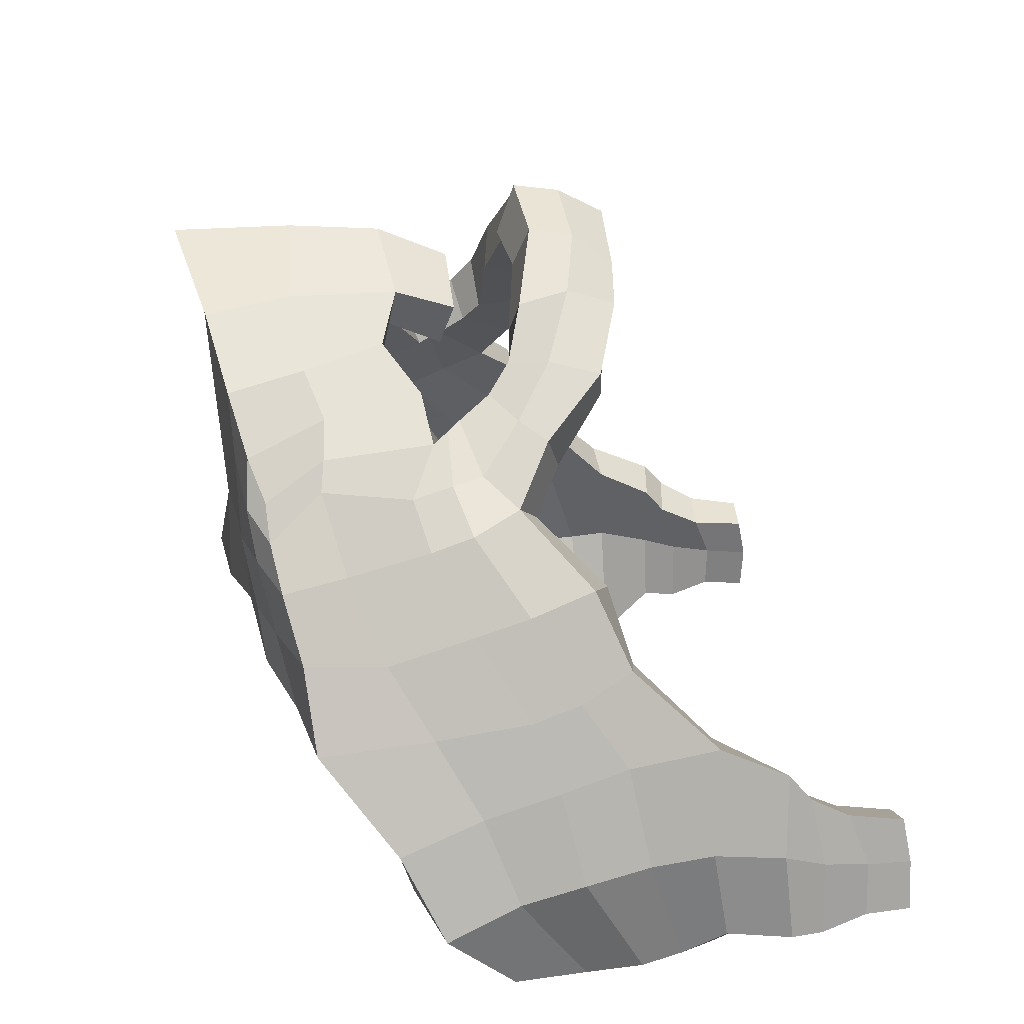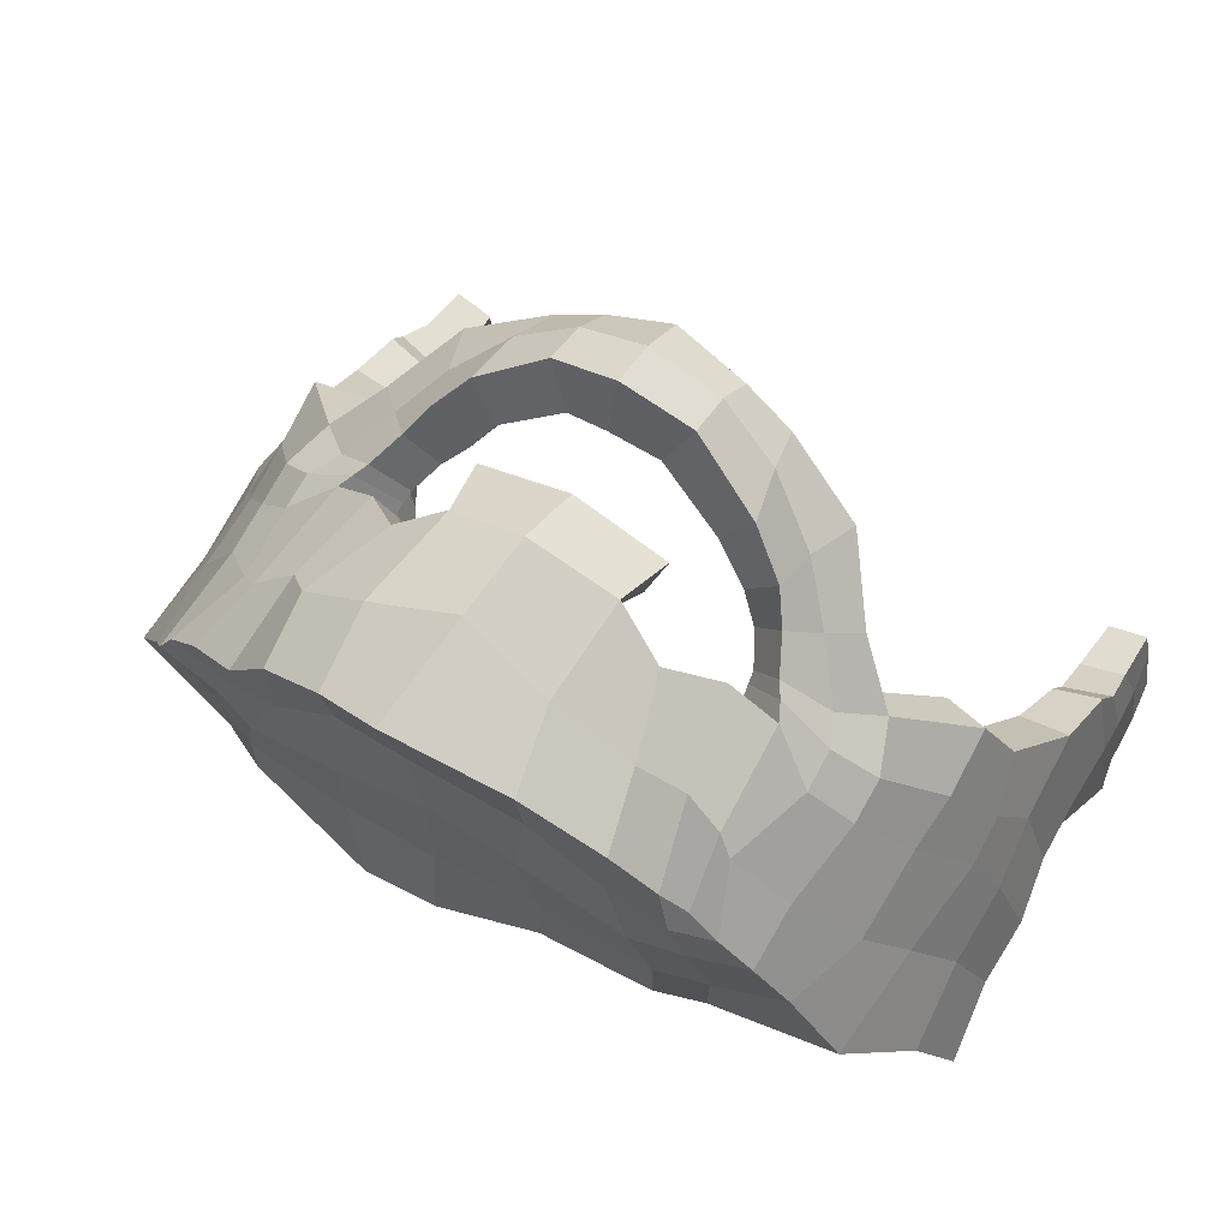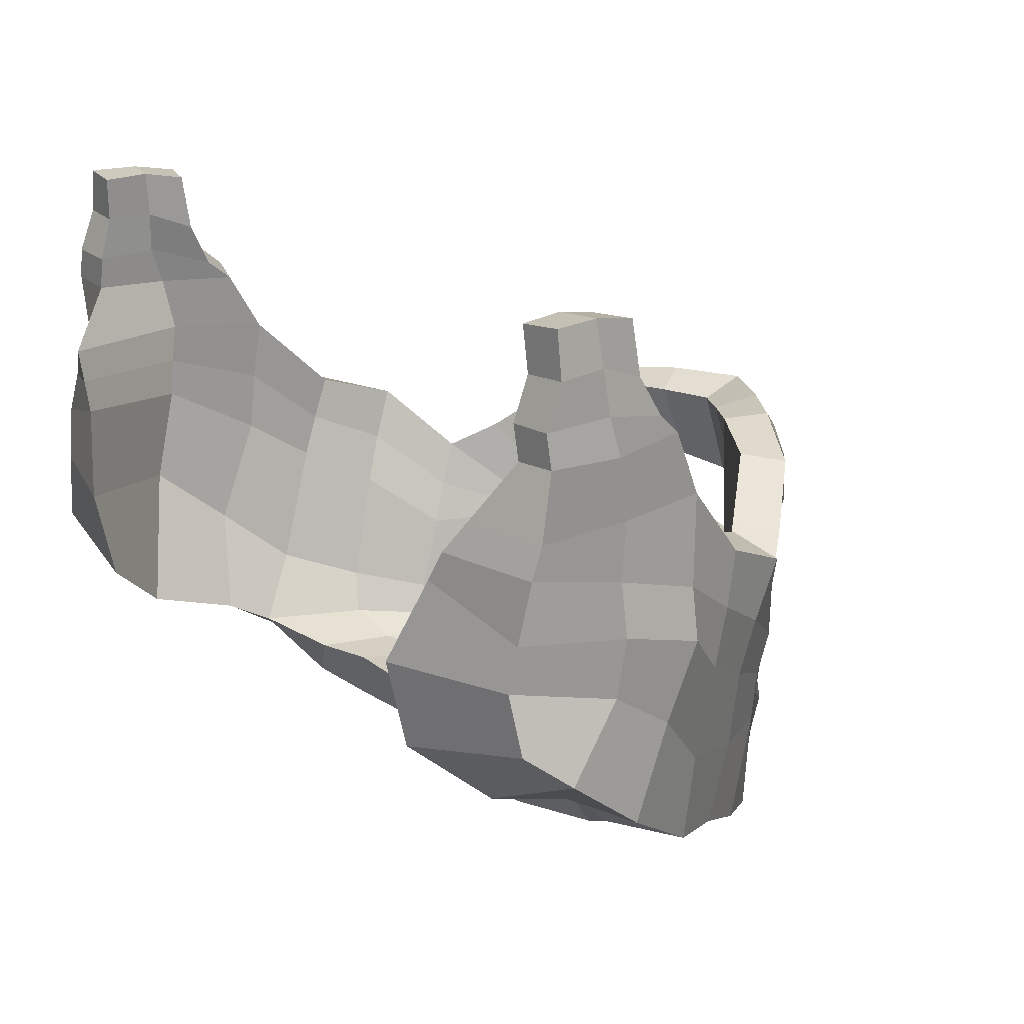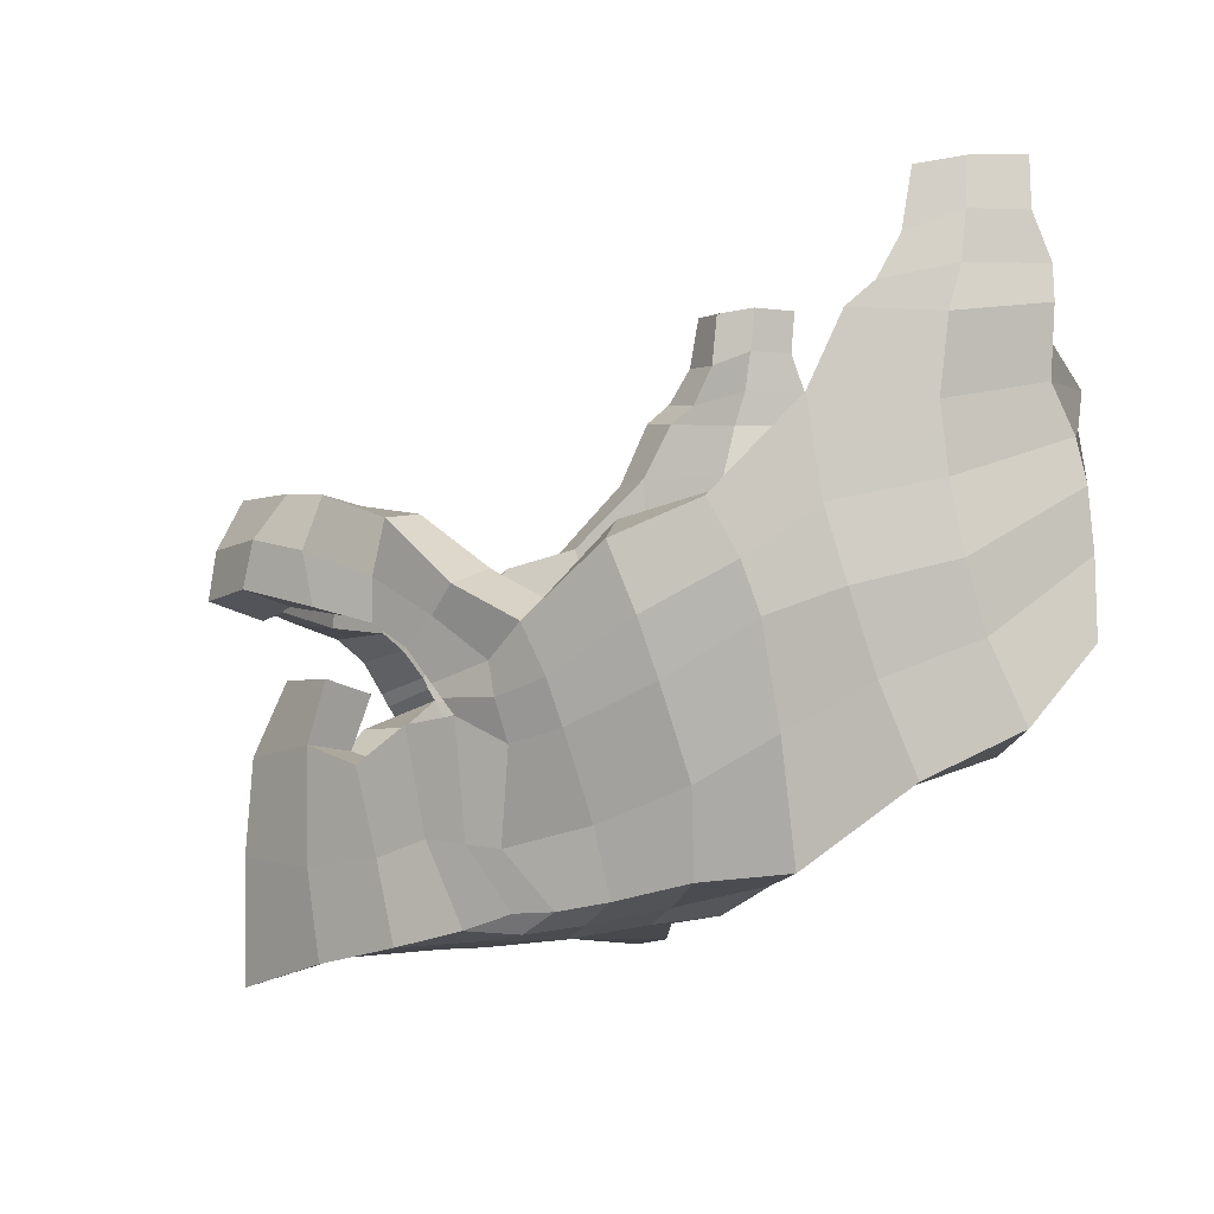
<metadata>
{"format":"obj","ext":"obj","renderer":"f3d","projection":"perspective","resolution":1024,"background":"white","views":[{"elev":23.2,"azim":82.9,"up":"+Z"},{"elev":59.4,"azim":31.4,"up":"+Z"},{"elev":20.2,"azim":-127.9,"up":"+Y"},{"elev":-3.1,"azim":79.5,"up":"+Y"}]}
</metadata>
<code>
o LowPoly_Aristocrata_Barba
v -12.13 140.7 -23.79
v -12.24 140.7 -22.93
v -12.29 141.6 -23
v -12.2 141.5 -23.84
v -11.44 141.6 -23.75
v -11.58 141.6 -22.84
v -11.34 140.8 -23.74
v -11.46 140.8 -22.77
v -12.17 139.9 -24.05
v -12.1 139.9 -22.86
v -11.32 140 -24.05
v -11.4 140 -22.68
v -12.05 139.3 -24.04
v -12.11 139.2 -22.64
v -11.21 139.4 -24.04
v -11.36 139.2 -22.47
v -12.72 138.3 -25
v -12.11 138.2 -22.4
v -11.56 138.3 -24.1
v -11.34 137.9 -22.32
v -12.69 138.1 -20.68
v -12.53 139.2 -21.27
v -11.66 139.3 -20.96
v -11.75 138.1 -20.41
v -12.47 139.6 -21.72
v -11.57 139.7 -21.43
v -12.46 140.4 -22.1
v -11.64 140.4 -21.84
v -12.38 141.4 -22.22
v -11.66 141.4 -22.01
v -12.47 135.8 -20.85
v -12.07 136.8 -22.54
v -12.04 135 -22.92
v -12.5 133.9 -21.64
v -11.52 135.2 -20.97
v -11.55 133.8 -21.42
v -11.14 134.4 -22.95
v -11.1 135.6 -22.61
v -13.02 135.1 -19.81
v -13.15 132.9 -20.5
v -11.93 134.8 -19.77
v -12.13 133 -20.11
v -13.75 134.5 -18.66
v -14.05 132.5 -19.27
v -12.65 133.8 -18.4
v -12.7 132.3 -18.9
v -14.86 132.2 -18.02
v -15.03 131.6 -18.11
v -15.53 131.7 -17.3
v -15.61 132.3 -16.94
v -15.8 133.7 -16.25
v -14.73 133.5 -17.56
v -12.21 136.5 -19
v -13.03 136.7 -19.28
v -13.42 136.3 -17.9
v -12.59 135.9 -17.59
v -18.99 130.8 -18.12
v -18.99 130.7 -16.43
v -17.59 130.8 -16.77
v -17.36 130.8 -18.25
v -18.91 129.7 -18.01
v -17.18 129.9 -18.2
v -17.34 129.6 -16.48
v -18.82 129.5 -15.96
v -17.82 131.1 -15.72
v -18.99 131.1 -15.47
v -13.59 131.8 -21.28
v -14.44 131.8 -19.51
v -13.16 130.8 -19.03
v -12.28 131 -20.37
v -13.21 132.1 -22
v -11.45 132.3 -22.01
v -13.19 137.1 -25.05
v -13.78 135.6 -25.4
v -11.67 135.7 -24.79
v -11.58 136.7 -24.66
v -18.17 136.7 -14.01
v -18.16 135.2 -13.37
v -18.99 135 -12.98
v -18.99 136.6 -13.51
v -18.99 135.3 -12.08
v -17.73 135.4 -12.58
v -17.75 137 -13.29
v -18.99 137 -12.64
v -25.79 141.5 -23.84
v -25.69 141.6 -23
v -25.74 140.7 -22.93
v -25.86 140.7 -23.79
v -26.41 141.6 -22.84
v -26.55 141.6 -23.75
v -26.65 140.8 -23.74
v -26.53 140.8 -22.77
v -25.89 139.9 -22.86
v -25.81 139.9 -24.05
v -26.66 140 -24.05
v -26.59 140 -22.68
v -25.61 141.4 -22.22
v -25.53 140.4 -22.1
v -26.33 141.4 -22.01
v -26.35 140.4 -21.84
v -25.88 139.2 -22.64
v -25.93 139.3 -24.04
v -26.78 139.4 -24.04
v -26.63 139.2 -22.47
v -25.52 139.6 -21.72
v -25.46 139.2 -21.27
v -26.33 139.3 -20.96
v -26.42 139.7 -21.43
v -25.78 136.5 -19
v -24.96 136.7 -19.28
v -25.3 138.1 -20.68
v -26.24 138.1 -20.41
v -24.84 132.9 -20.5
v -25.54 133.9 -21.64
v -25.53 135.8 -20.85
v -25 135.1 -19.81
v -26.09 132.9 -20.12
v -26.07 134.5 -19.69
v -26.69 135.5 -20.71
v -26.74 134.2 -21.4
v -23.59 131.8 -19.51
v -24.39 131.8 -21.28
v -24.01 132.6 -19.23
v -25.33 131 -19.03
v -25.32 132.4 -18.57
v -26.27 131.5 -20.53
v -24.78 132.1 -22
v -27 132.7 -22.29
v -24.24 134.5 -18.66
v -25.34 133.8 -18.37
v -26 135 -22.92
v -25.94 136.8 -22.53
v -26.9 136.1 -22.49
v -26.91 135.1 -22.71
v -24.2 135.6 -25.53
v -24.8 137.1 -25.05
v -26.48 136.4 -24.48
v -26.36 135.5 -24.58
v -25.4 135.9 -17.59
v -24.57 136.3 -17.9
v -25.88 138.2 -22.4
v -26.63 138.1 -22.32
v -25.44 138.3 -24.69
v -26.72 138.1 -24.18
v -22.38 132.3 -16.94
v -22.46 131.7 -17.3
v -22.95 131.6 -18.11
v -23.13 132.2 -18.01
v -18.99 131.6 -14.52
v -20.17 131.1 -15.72
v -20.05 131.7 -14.87
v -18.99 131.1 -12.71
v -20.63 130.9 -13.5
v -20.48 129.4 -13.88
v -19.05 128.9 -12.74
v -17.94 131.7 -14.87
v -17.49 130.9 -13.62
v -17.12 129.4 -13.79
v -18.99 132.5 -13.76
v -17.93 132.8 -14.36
v -17.51 132.9 -13.62
v -18.99 132.7 -12.84
v -20.06 132.8 -14.36
v -20.48 132.9 -13.62
v -23.26 133.5 -17.56
v -22.19 133.7 -16.25
v -19.83 135.2 -13.37
v -19.81 136.7 -14.01
v -20.26 135.4 -12.58
v -20.24 137 -13.29
v -20.4 133.7 -14.65
v -18.99 133.7 -14.25
v -20.69 134 -13.89
v -18.99 134 -13.38
v -17.59 133.7 -14.65
v -17.3 134 -13.89
v -20.24 130.8 -16.91
v -20.41 130.6 -18.56
v -20.63 129.8 -18.25
v -20.55 129.6 -16.61
v -17.76 131 -20.05
v -18.99 131.2 -20.19
v -18.98 129.6 -19.81
v -17.23 130 -19.54
v -20.11 131 -20.1
v -20.19 129.5 -19.57
v -13.17 132.7 -23.76
v -10.98 133.1 -23.52
v -24.82 132.7 -23.76
v -27.09 133.8 -23.76
v -13.87 133.8 -25.06
v -11.46 134.4 -24.75
v -24.12 133.8 -25.06
v -26.7 134.4 -24.55
v -16.28 131.1 -17.41
v -15.99 131.1 -18.71
v -15.53 129.9 -17.52
v -15.21 130.1 -18.78
v -16.76 131.3 -16.31
v -15.84 131.4 -20.34
v -15.28 130.2 -19.92
v -22.24 131.4 -20.38
v -21.99 131 -18.76
v -22.9 130.2 -19.92
v -22.78 130.1 -18.78
v -21.23 131.3 -16.31
v -20.96 131.8 -15.48
v -21.91 131 -14.47
v -21.71 129.7 -14.65
v -17.02 131.8 -15.48
v -16.17 131.1 -14.6
v -15.8 129.7 -14.84
v -20.8 132.6 -14.95
v -21.36 132.6 -14.31
v -17.18 132.6 -14.95
v -16.63 132.6 -14.31
v -21.71 131.1 -17.41
v -22.46 129.9 -17.52
v -13.7 130.5 -17.87
v -13.7 131.7 -17.61
v -24.42 132.2 -17.14
v -24.72 130.4 -17.87
v -13.45 133.1 -17.1
v -24.54 133.2 -17.13
v -14.53 135.1 -16.98
v -13.79 134.7 -16.5
v -24.2 134.7 -16.5
v -23.46 135.1 -16.98
v -16.08 136.5 -15.25
v -16.5 134.9 -15.24
v -17.02 134.9 -14.3
v -17.43 136.8 -14.46
v -16.47 135.1 -13.61
v -15.86 134.8 -14.49
v -15.44 136.4 -14.63
v -16.88 136.9 -13.78
v -20.97 134.9 -14.3
v -20.56 136.8 -14.46
v -21.51 135.1 -13.61
v -21.11 136.9 -13.78
v -21.49 134.9 -15.24
v -21.91 136.5 -15.25
v -22.13 134.8 -14.49
v -22.55 136.4 -14.63
v -15.85 134.1 -16.02
v -16.13 134.6 -15.64
v -15.18 135.6 -16.26
v -15.57 134.4 -14.99
v -15.27 133.8 -15.35
v -14.6 135.4 -15.56
v -22.13 134.1 -16.02
v -22.81 135.6 -16.26
v -21.86 134.6 -15.64
v -23.39 135.4 -15.56
v -22.71 133.8 -15.35
v -22.42 134.4 -14.99
v -23.3 131.4 -20.81
v -22.85 131.3 -19.27
v -23.94 130.8 -20.4
v -23.8 130.5 -18.87
v -15.22 131.4 -19.24
v -15 131.5 -20.77
v -14.54 130.7 -20.55
v -14.34 130.4 -18.92
v -15.5 131.3 -17.82
v -14.66 130.1 -17.64
v -15.99 131.5 -16.88
v -22 131.5 -16.88
v -21.74 132.1 -16.18
v -22.45 131.4 -15.1
v -22.64 129.9 -15.84
v -23.29 131.4 -16.03
v -23.68 130.2 -16.59
v -16.25 132.1 -16.18
v -14.84 131.4 -15.83
v -15.46 131.4 -15.28
v -15.1 130 -15.83
v -14.73 130.3 -16.54
v -21.56 133.2 -15.63
v -22.18 133.2 -15
v -23.03 133.4 -15.65
v -16.43 133.2 -15.63
v -14.98 133.3 -15.67
v -15.81 133.2 -15
v -22.48 131.3 -17.82
v -23.32 130.2 -17.63
v -14.61 131.3 -16.35
v -14.24 130.4 -17.11
v -14.19 132.9 -16.39
v -18.99 129.4 -14.29
v -17.2 129.7 -15.12
v -18.99 136.1 -12.2
v -17.74 136.2 -12.73
v -23.75 131.7 -16.6
v -24.33 130.4 -17.19
v -23.82 133 -16.36
v -20.25 136.2 -12.73
v -20.54 129.7 -15.13
v -15.89 129.8 -16.1
v -21.76 129.8 -16.01
v -16.68 136 -13.45
v -15.74 135.5 -14.47
v -21.31 136 -13.45
v -22.25 135.5 -14.47
v -15.08 134.9 -15.33
v -14.46 134.2 -16.12
v -22.9 134.9 -15.33
v -23.53 134.2 -16.12
v -14.9 130 -16.72
v -22.91 130 -16.74
v -12.07 137.5 -22.47
v -12.96 137.7 -25.02
v -11.67 137.5 -24.51
v -11.3 136.8 -22.44
v -13.55 135.3 -18.29
v -13.01 135.9 -19.55
v -11.95 135.6 -19.47
v -12.57 134.8 -18.04
v -12.55 136.9 -20.78
v -11.66 136.4 -20.64
v -15.83 133.9 -16.13
v -14.61 134.3 -17.27
v -15.12 133.6 -15.49
v -25 135.9 -19.55
v -25.46 137 -20.78
v -26.47 136.5 -20.64
v -26.02 135.6 -19.38
v -25.9 137.5 -22.46
v -26.68 137.1 -22.44
v -25.08 137.7 -24.97
v -26.67 137.5 -24.34
v -24.44 135.3 -18.29
v -25.37 134.8 -18.04
v -23.38 134.3 -17.27
v -22.16 133.9 -16.13
v -22.87 133.6 -15.49
v -13.45 133.9 -16.84
v -24.53 133.9 -16.86
v -14.21 133.6 -16.17
v -23.8 133.6 -16.16
f 1 2 3 4
f 5 4 3 6
f 7 1 4 5
f 7 5 6 8
f 9 10 2 1
f 11 9 1 7
f 11 7 8 12
f 13 14 10 9
f 15 13 9 11
f 15 11 12 16
f 17 18 14 13
f 19 17 13 15
f 19 15 16 20
f 18 21 22 14
f 23 22 21 24
f 20 16 23 24
f 14 22 25 10
f 26 25 22 23
f 16 12 26 23
f 10 25 27 2
f 28 27 25 26
f 12 8 28 26
f 2 27 29 3
f 30 29 27 28
f 6 3 29 30
f 8 6 30 28
f 31 32 33 34
f 35 36 37 38
f 39 31 34 40
f 41 42 36 35
f 43 39 40 44
f 45 46 42 41
f 47 48 49 50
f 47 50 51 52
f 53 54 55 56
f 57 58 59 60
f 61 62 63 64
f 65 59 58 66
f 44 40 67 68
f 46 69 70 42
f 24 21 54 53
f 40 34 71 67
f 70 67 71 72
f 42 70 72 36
f 33 32 73 74
f 75 74 73 76
f 37 75 76 38
f 77 78 79 80
f 81 79 78 82
f 83 77 80 84
f 85 86 87 88
f 89 86 85 90
f 90 85 88 91
f 90 91 92 89
f 88 87 93 94
f 91 88 94 95
f 91 95 96 92
f 86 97 98 87
f 99 97 86 89
f 100 98 97 99
f 89 92 100 99
f 94 93 101 102
f 95 94 102 103
f 95 103 104 96
f 93 105 106 101
f 107 106 105 108
f 96 104 107 108
f 87 98 105 93
f 108 105 98 100
f 92 96 108 100
f 109 110 111 112
f 113 114 115 116
f 117 118 119 120
f 121 122 113 123
f 124 125 117 126
f 122 127 114 113
f 128 127 122 126
f 126 117 120 128
f 123 113 116 129
f 125 130 118 117
f 114 131 132 115
f 120 119 133 134
f 135 136 132 131
f 137 136 135 138
f 138 134 133 137
f 139 140 110 109
f 101 106 111 141
f 112 111 106 107
f 104 142 112 107
f 102 101 141 143
f 103 102 143 144
f 103 144 142 104
f 145 146 147 148
f 149 66 150 151
f 152 153 154 155
f 156 65 66 149
f 157 152 155 158
f 156 149 159 160
f 157 161 162 152
f 149 151 163 159
f 152 162 164 153
f 145 148 165 166
f 80 79 167 168
f 169 167 79 81
f 84 80 168 170
f 159 163 171 172
f 173 171 163 164
f 174 172 171 173
f 162 174 173 164
f 160 159 172 175
f 176 175 172 174
f 161 160 175 176
f 161 176 174 162
f 66 58 177 150
f 178 177 58 57
f 179 61 64 180
f 60 181 182 57
f 183 182 181 184
f 62 61 183 184
f 57 182 185 178
f 186 185 182 183
f 61 179 186 183
f 33 187 71 34
f 72 71 187 188
f 37 36 72 188
f 114 127 189 131
f 190 189 127 128
f 120 134 190 128
f 74 191 187 33
f 192 191 74 75
f 188 187 191 192
f 75 37 188 192
f 131 189 193 135
f 194 193 189 190
f 138 135 193 194
f 134 138 194 190
f 195 196 60 59
f 197 63 62 198
f 199 195 59 65
f 181 60 196 200
f 184 181 200 201
f 184 201 198 62
f 178 185 202 203
f 204 202 185 186
f 179 205 204 186
f 151 150 206 207
f 153 208 209 154
f 210 199 65 156
f 211 157 158 212
f 163 151 207 213
f 164 163 213 214
f 164 214 208 153
f 215 210 156 160
f 216 215 160 161
f 216 161 157 211
f 177 178 203 217
f 180 218 205 179
f 150 177 217 206
f 48 47 44 68
f 219 69 46 220
f 148 147 121 123
f 221 125 124 222
f 47 52 43 44
f 220 46 45 223
f 165 148 123 129
f 224 130 125 221
f 56 55 225 226
f 227 228 140 139
f 229 230 231 232
f 233 231 230 234
f 235 229 232 236
f 232 231 78 77
f 82 78 231 233
f 236 232 77 83
f 168 167 237 238
f 239 237 167 169
f 170 168 238 240
f 238 237 241 242
f 243 241 237 239
f 240 238 242 244
f 225 245 246 247
f 248 246 245 249
f 226 225 247 250
f 247 246 230 229
f 234 230 246 248
f 250 247 229 235
f 251 228 252 253
f 254 252 228 227
f 255 251 253 256
f 253 252 242 241
f 244 242 252 254
f 256 253 241 243
f 202 257 258 203
f 259 257 202 204
f 204 205 260 259
f 196 261 262 200
f 201 200 262 263
f 198 201 263 264
f 122 121 258 257
f 126 122 257 259
f 126 259 260 124
f 68 67 262 261
f 263 262 67 70
f 69 264 263 70
f 48 68 261 265
f 219 266 264 69
f 265 261 196 195
f 266 197 198 264
f 49 48 265 267
f 267 265 195 199
f 207 206 268 269
f 208 270 271 209
f 269 268 146 145
f 270 272 273 271
f 50 49 267 274
f 275 276 277 278
f 274 267 199 210
f 276 211 212 277
f 213 207 269 279
f 214 213 279 280
f 214 280 270 208
f 279 269 145 166
f 280 279 166 281
f 280 281 272 270
f 51 50 274 282
f 283 51 282 284
f 283 284 276 275
f 282 274 210 215
f 284 282 215 216
f 284 216 211 276
f 217 203 258 285
f 218 286 260 205
f 285 258 121 147
f 286 222 124 260
f 206 217 285 268
f 268 285 147 146
f 219 220 287 288
f 288 287 275 278
f 220 223 289 287
f 287 289 283 275
f 158 155 290 291
f 291 290 64 63
f 83 84 292 293
f 293 292 81 82
f 273 272 294 295
f 295 294 221 222
f 272 281 296 294
f 294 296 224 221
f 84 170 297 292
f 292 297 169 81
f 155 154 298 290
f 290 298 180 64
f 212 158 291 299
f 299 291 63 197
f 154 209 300 298
f 298 300 218 180
f 235 236 301 302
f 302 301 233 234
f 236 83 293 301
f 301 293 82 233
f 170 240 303 297
f 297 303 239 169
f 240 244 304 303
f 303 304 243 239
f 226 250 305 306
f 306 305 248 249
f 250 235 302 305
f 305 302 234 248
f 255 256 307 308
f 308 307 254 227
f 256 243 304 307
f 307 304 244 254
f 278 277 309 288
f 288 309 266 219
f 277 212 299 309
f 309 299 197 266
f 209 271 310 300
f 300 310 286 218
f 271 273 295 310
f 310 295 222 286
f 73 32 311 312
f 312 311 18 17
f 76 73 312 313
f 313 312 17 19
f 38 76 313 314
f 314 313 19 20
f 39 43 315 316
f 316 315 55 54
f 45 41 317 318
f 318 317 53 56
f 31 39 316 319
f 319 316 54 21
f 41 35 320 317
f 317 320 24 53
f 32 31 319 311
f 311 319 21 18
f 35 38 314 320
f 320 314 20 24
f 52 51 321 322
f 322 321 245 225
f 249 245 321 323
f 323 321 51 283
f 111 110 324 325
f 325 324 116 115
f 109 112 326 327
f 327 326 119 118
f 141 111 325 328
f 328 325 115 132
f 112 142 329 326
f 326 329 133 119
f 143 141 328 330
f 330 328 132 136
f 144 143 330 331
f 331 330 136 137
f 142 144 331 329
f 329 331 137 133
f 110 140 332 324
f 324 332 129 116
f 139 109 327 333
f 333 327 118 130
f 166 165 334 335
f 335 334 228 251
f 281 166 335 336
f 336 335 251 255
f 43 52 322 315
f 315 322 225 55
f 223 45 318 337
f 337 318 56 226
f 140 228 334 332
f 332 334 165 129
f 227 139 333 338
f 338 333 130 224
f 289 223 337 339
f 339 337 226 306
f 283 289 339 323
f 323 339 306 249
f 296 281 336 340
f 340 336 255 308
f 224 296 340 338
f 338 340 308 227

</code>
